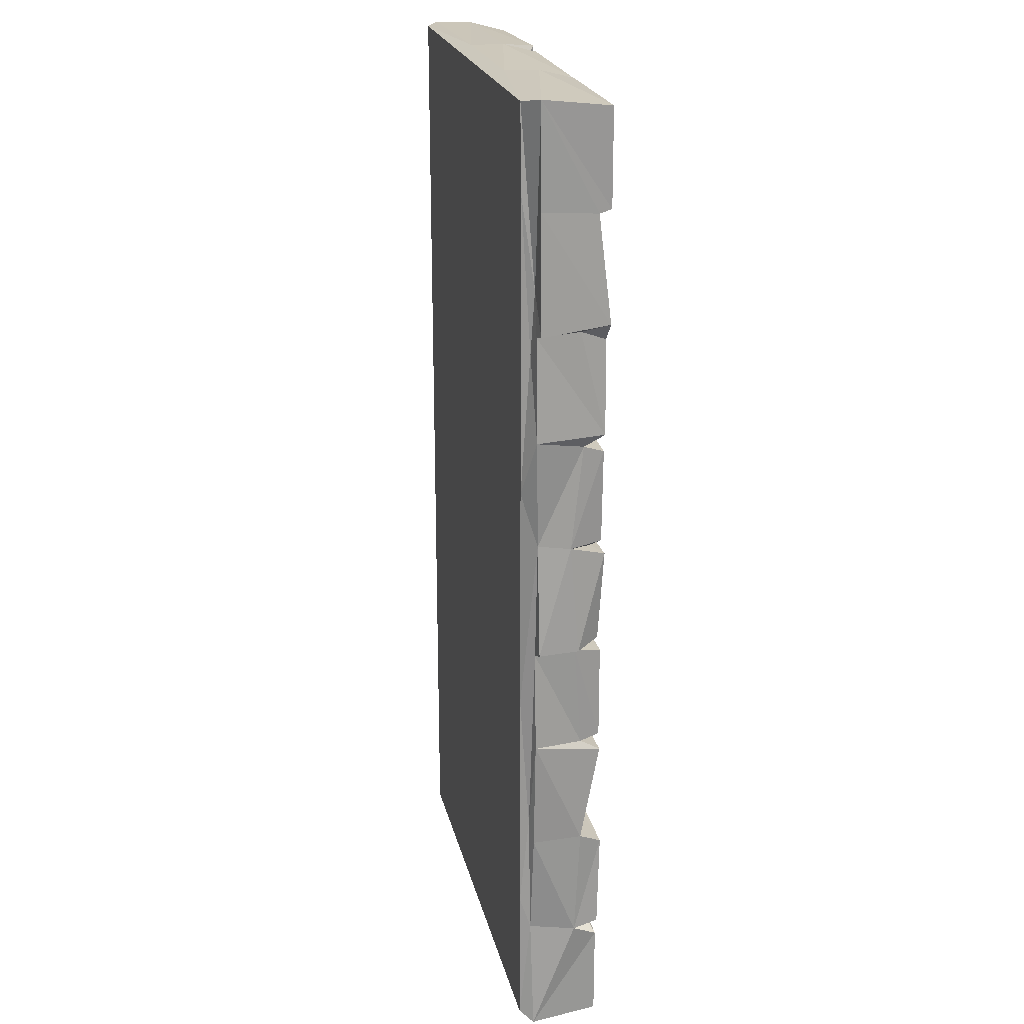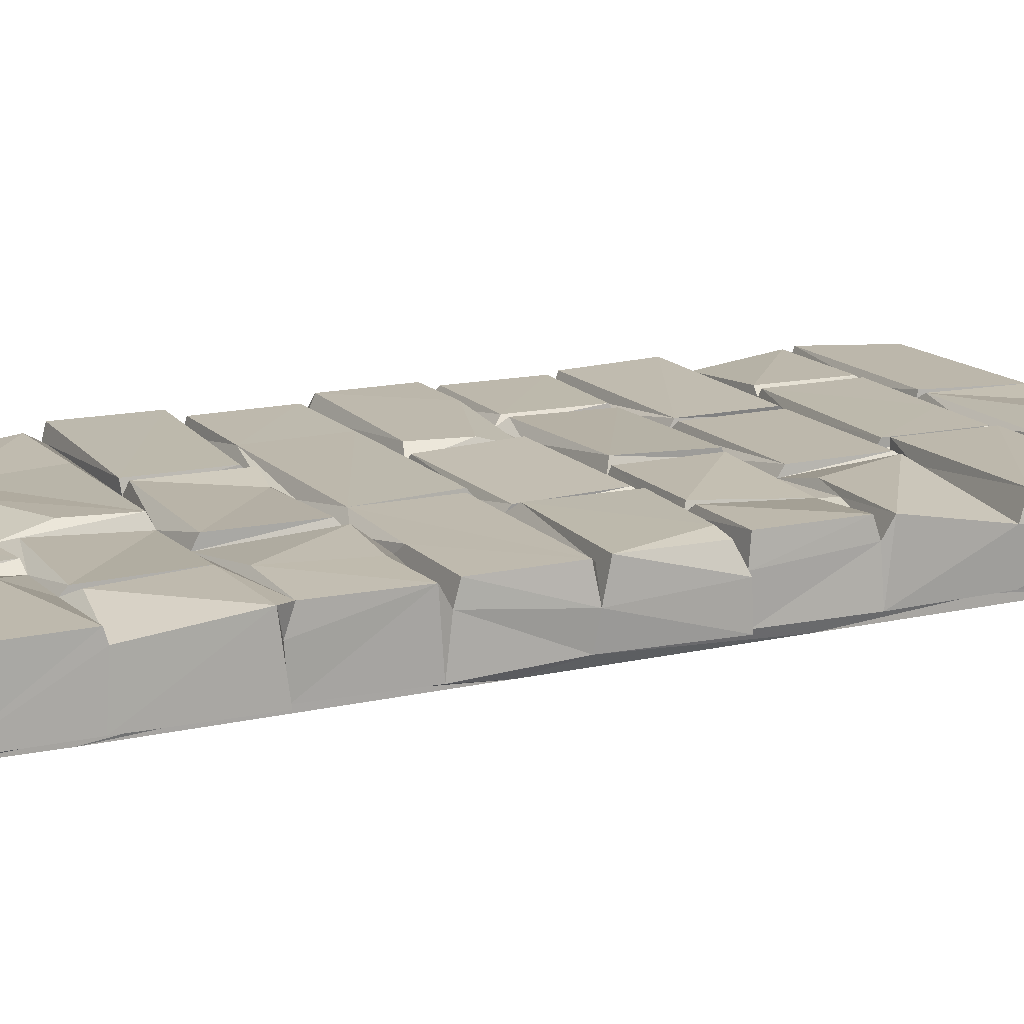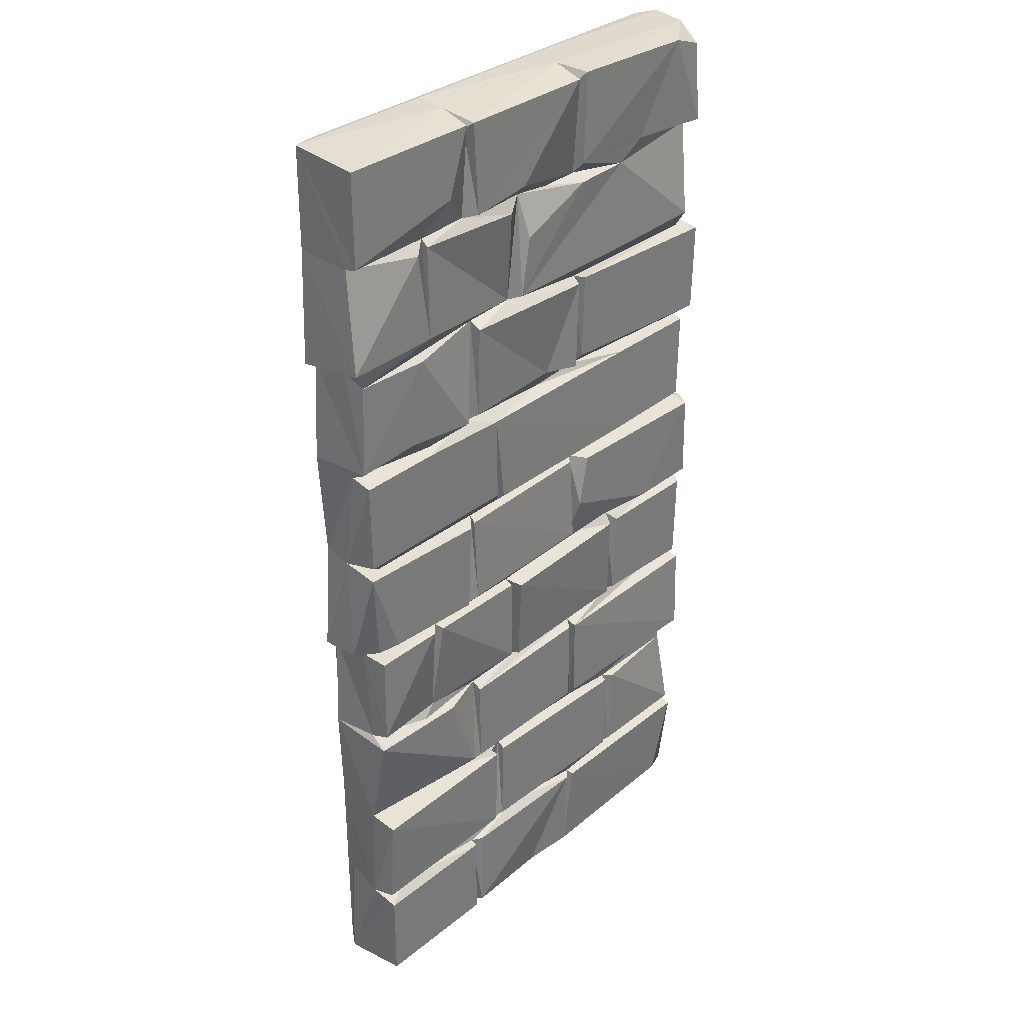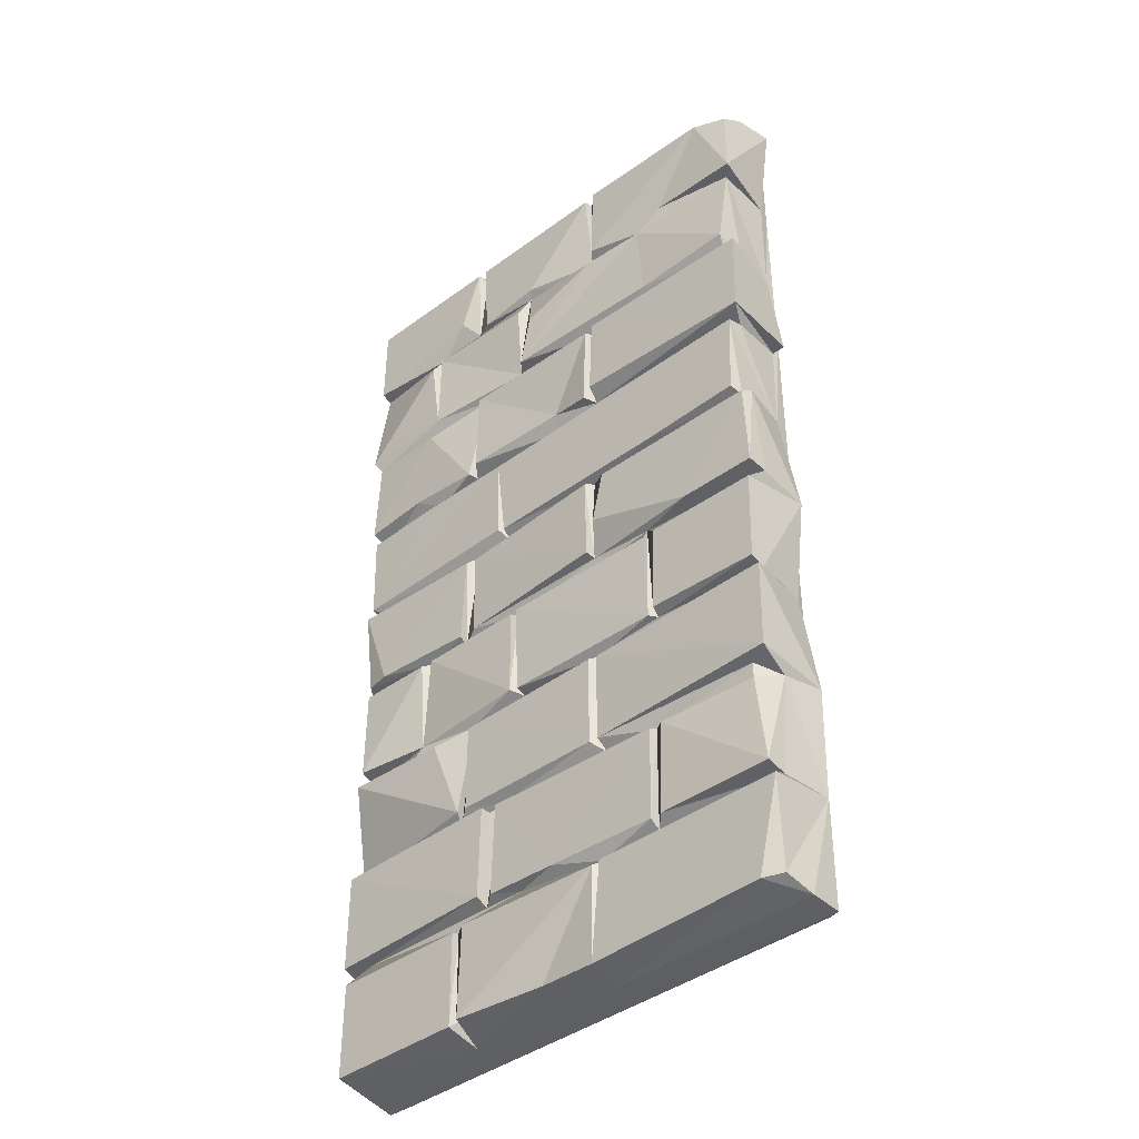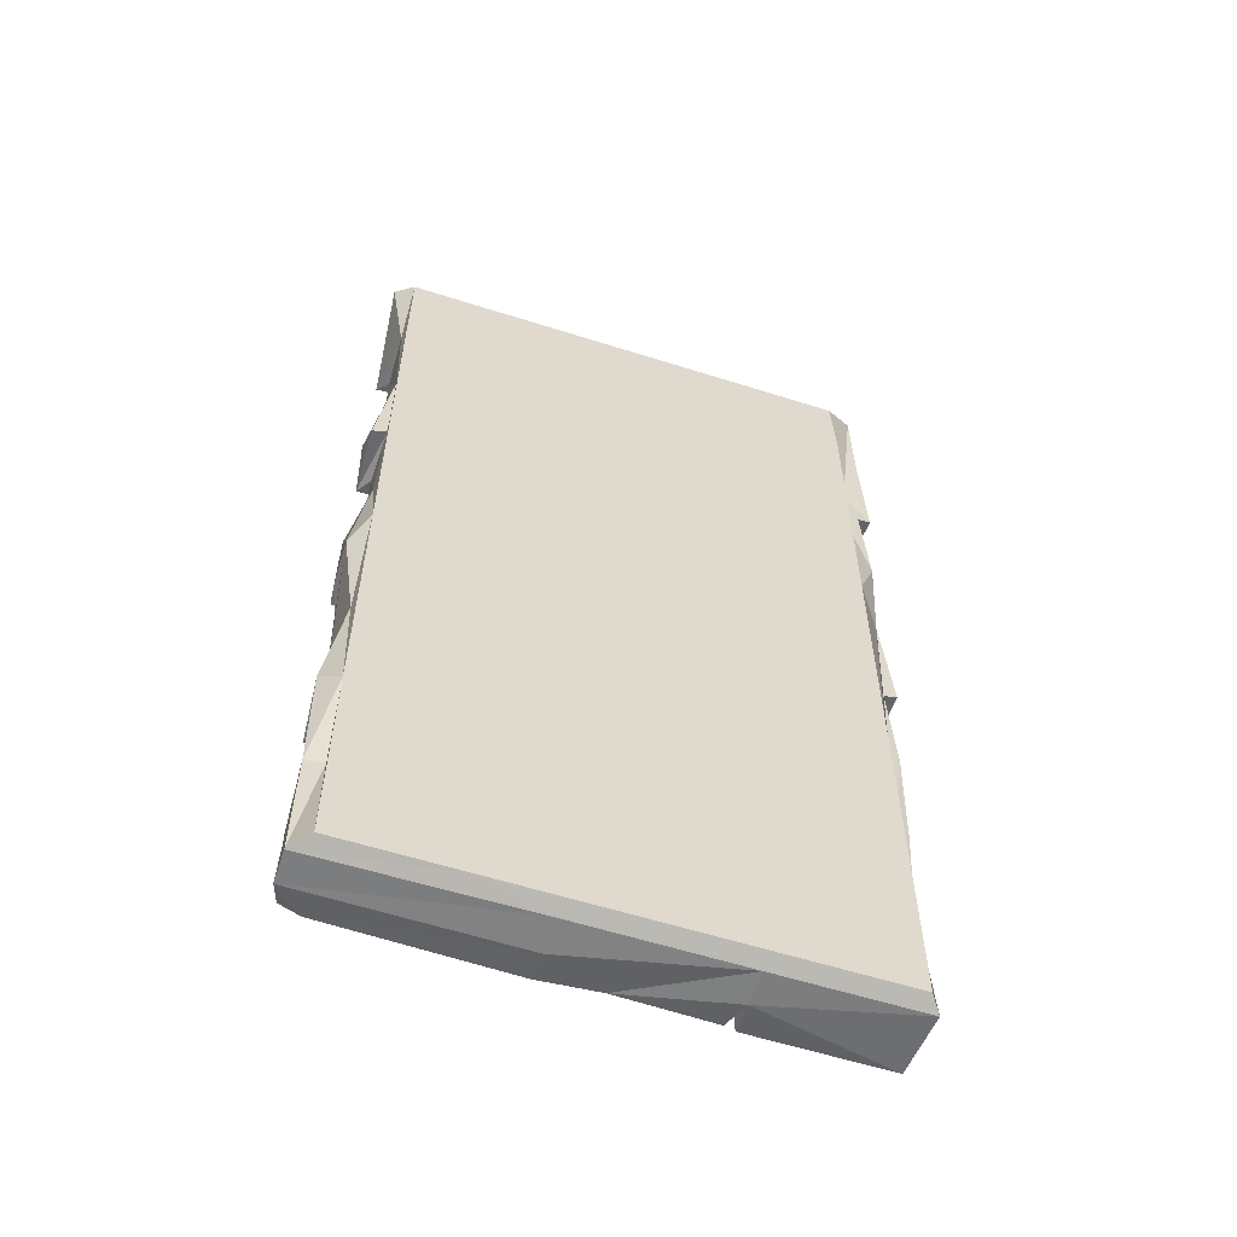
<metadata>
{"format":"obj","ext":"obj","renderer":"f3d","projection":"perspective","resolution":1024,"background":"white","views":[{"elev":22.0,"azim":-102.4,"up":"+Y"},{"elev":15.0,"azim":-116.3,"up":"+Z"},{"elev":32.6,"azim":-48.0,"up":"+Y"},{"elev":-41.8,"azim":41.6,"up":"+Y"},{"elev":-59.0,"azim":161.9,"up":"+Y"}]}
</metadata>
<code>
v 1.112 4.338 0.2815
v 1.055 4.034 0.2826
v 1.547 3.496 0.2771
v 2.527 3.917 0.2759
v 0.727 3.472 0.2744
v 1.563 3.955 0.2751
v 1.517 3.931 0.2744
v 1.504 3.445 0.2746
v 1.288 3.482 0.25
v 2.514 3.436 0.2758
v 1.62 2.811 0.2746
v 2.513 2.795 0.2788
v 2.136 2.33 0.2775
v 2.528 2.332 0.2753
v 1.056 2.233 0.2822
v 1.864 2.245 0.2592
v 2.525 1.211 0.2761
v -0.007652 1.116 0.2774
v 0.8566 1.132 0.2759
v 0.844 0.6489 0.2743
v 0.7328 5.057 0.2587
v 2.308 5.054 0.2583
v 1.511 5.059 0.2589
v 1.568 5.081 0.2577
v 0.682 5.058 0.2589
v 2.502 4.984 0.2365
v 0.5629 4.718 0.2599
v 1.098 4.617 0.2601
v 0.3996 4.525 0.2561
v 1.874 4.5 0.2478
v 1.002 4.499 0.2583
v 0.3344 4.5 0.2585
v 2.46 4.545 0.199
v 1.007 4.014 0.2245
v 0.3466 3.929 0.259
v 0.7397 3.989 0.2124
v 1.545 3.95 0.2109
v 2.453 3.366 0.2557
v 0.883 3.356 0.2587
v 2.438 2.894 0.2608
v 1.492 2.836 0.2576
v -0.05779 2.814 0.2601
v 0.6748 2.786 0.2593
v 2.533 2.819 0.2226
v 0.1047 2.333 0.2614
v 0.6536 2.301 0.2591
v 0.4471 2.252 0.2582
v 1.001 2.252 0.2582
v 2.5 2.247 0.2586
v 0.3813 2.252 0.2582
v 1.002 1.77 0.2576
v 1.557 1.675 0.2599
v 1.51 1.685 0.2586
v 1.51 1.199 0.2586
v 0.7232 1.711 0.2117
v 0.7328 1.672 0.2594
v 0.5039 1.672 0.2607
v 0.6818 1.199 0.2585
v 1.866 1.094 0.2585
v 2.423 1.11 0.2229
v 1.931 1.094 0.2596
v 0.9286 1.125 0.2585
v 2.493 0.6141 0.2583
v 1.282 0.6295 0.2588
v 0.7401 0.5497 0.2584
v 1.517 0.5275 0.2543
v -0.007774 0.5333 0.2596
v 0.6823 0.5332 0.2597
v 1.563 0.533 0.2596
v 2.527 0.5327 0.2596
v 2.508 0.067 0.2146
v 1.505 0.03975 0.2471
v -0.08064 5.059 0.2588
v -0.08034 4.575 0.2597
v 1.32 4.537 0.2089
v 2.516 4.559 0.2582
v 1.914 4.02 0.259
v 0.2733 3.479 0.2532
v -0.0473 3.358 0.2494
v 0.6859 3.427 0.2116
v 1.246 3.401 0.205
v 0.3743 3.366 0.2546
v -0.03707 2.878 0.2463
v 0.8924 2.894 0.2549
v 0.7186 2.796 0.2427
v 1.92 2.253 0.2591
v 1.64 2.293 0.2134
v 2.537 2.316 0.1728
v 1.006 2.269 0.2101
v 1.056 1.753 0.2605
v 0.3858 1.755 0.2222
v 2.494 1.735 0.1838
v 1.561 1.195 0.2589
v 1.876 1.105 0.2207
v 1.061 0.6128 0.2117
v 2.502 0.587 0.1588
v 0.6862 0.5472 0.2224
v 0.6825 0.05054 0.2588
v 0.6764 4.574 0.2236
v 1.076 4.574 0.2297
v 1.543 4.5 0.2665
v 0.7407 3.955 0.2755
v 0.4217 3.386 0.2097
v 1.915 3.366 0.2557
v 0.9358 2.831 0.2118
v 1.914 2.879 0.2592
v 0.9376 2.873 0.2594
v 0.6516 2.268 0.21
v 1.908 1.781 0.2586
v 0.733 1.199 0.2584
v 0.8623 1.13 0.2231
v 1.914 0.6141 0.2583
v 0.9135 0.6395 0.2584
v 1.858 0.6107 0.2595
v 1.865 0.5725 0.212
v 0.7285 0.06993 0.2601
v 0.7581 4.575 0.2593
v 1.521 5.022 0.2115
v 2.033 4.591 0.2468
v 0.3997 4.034 0.261
v 0.6661 3.439 0.2609
v 1.521 2.849 0.2124
v 0.7358 2.313 0.249
v 1.561 2.535 0.2771
v 1.511 2.355 0.2692
v 1.523 2.339 0.2216
v -0.003784 2.251 0.2595
v 0.4274 2.272 0.212
v 1.062 1.731 0.2117
v 1.861 2.311 0.2237
v 1.867 1.759 0.2472
v 2.487 1.762 0.2587
v 0.3222 1.689 0.2326
v 0.6693 1.146 0.2117
v 0.8507 0.613 0.212
v 0.7071 5.02 0.2116
v 1.523 4.545 0.2123
v 1.553 4.6 0.2583
v 0.3955 4.562 0.2222
v 2.438 4.036 0.2609
v 2.422 3.948 0.2101
v 1.541 3.429 0.212
v 2.461 3.39 0.1741
v 2.459 2.858 0.1985
v 0.7216 2.829 0.2115
v 1.902 1.751 0.2117
v 1.544 1.711 0.2119
v 0.9314 1.152 0.2115
v 1.579 1.132 0.212
v 2.425 1.188 0.2224
v -0.02383 0.6279 0.2624
v 0.1101 0.6161 0.2117
v 1.558 0.5475 0.2223
v 2.515 5.076 0.1084
v -0.0154 2.332 0.2406
v 2.404 0.0666 0.2481
v -0.0528 3.934 0.2479
v 2.463 3.981 0.1221
v 0.03587 2.827 0.2082
v -0.007263 1.768 0.259
v 2.524 1.69 0.2625
v -0.1068 4.02 0.2583
v -0.05601 3.392 0.1456
v -0.008308 0.05001 0.2589
v 0.6957 0.007645 0.08574
v -0.03349 0.5964 0.1341
v 2.545 0.007558 0.08528
v 0.6948 5.101 0.08557
v 2.553 5.08 -0.08669
v -0.05542 3.979 0.1235
v 2.508 1.139 0.1086
v 0.7059 0.09086 0.2089
v 1.214 0.05314 0.2346
v -0.06873 2.858 0.08292
v -0.08436 4.558 0.1979
v 1.527 5.102 0.08564
v -0.09119 5.1 -0.08669
v -0.1174 3.979 -0.08669
v 2.454 3.404 -0.1047
v 1.507 0 0.08489
v -0.07597 3.453 0.2478
v -0.04145 1.177 0.1603
v -0.03451 1.691 0.2582
v 2.545 0.5728 -0.08669
v 2.545 2.283 -0.0939
v 2.471 4.519 -0.08837
v -0.09094 2.298 0.123
v -0.0203 2.272 0.1225
v -0.01619 1.738 0.1604
v 0.6962 0.00813 -0.08648
v 1.528 5.102 -0.08669
v 0.7204 5.101 -0.08631
v 2.53 3.392 -0.09431
v 2.466 2.872 -0.0678
v -0.09171 2.289 -0.08041
v 2.472 1.734 -0.1008
v -0.09497 4.579 -0.08669
v -0.04516 3.959 -0.09314
v 2.453 3.953 -0.1045
v -0.07397 3.43 -0.09424
v -0.01826 2.258 -0.08669
v -0.04282 1.733 -0.08669
v 0.03252 1.253 -0.1042
v 2.555 1.157 -0.09508
v -0.02137 1.156 -0.08939
v 2.454 0.5691 -0.1039
v -0.01932 0.008208 -0.08669
v 1.539 0.008835 -0.08669
v 1.696 5.071 -0.1528
v 2.456 5.071 -0.1527
v 2.457 4.484 -0.1527
v 2.456 2.485 -0.1524
v 2.457 1.113 -0.1527
v 0.0312 0.05623 -0.1528
v 0.03257 3.854 -0.1048
v 2.456 0.05605 -0.1527
v 0.01337 4.175 -0.08811
v 0.0489 5.072 -0.1531
v 2.457 3.543 -0.1527
v -0.04586 2.877 -0.08184
v 0.01731 0.6109 -0.09746
v 2.545 0.007726 -0.07916
v 0.03217 4.641 -0.153
v 0.03264 3.132 -0.1528
v 0.03217 1.976 -0.153
v 0.03153 0.7783 -0.1527
v 1.848 0.05627 -0.1528
f 101 100 1
f 1 100 2
f 4 6 10
f 8 7 9
f 6 3 10
f 7 102 9
f 102 5 9
f 12 11 124 13
f 12 13 14
f 13 124 126
f 161 52 17
f 17 52 93
f 19 18 20
f 20 18 151
f 25 73 27
f 22 24 138
f 25 27 99
f 22 138 119
f 22 119 76
f 23 21 117
f 23 117 28
f 23 28 137
f 26 22 76
f 27 73 74
f 27 139 99
f 28 100 75
f 137 28 75
f 175 162 32
f 33 30 140
f 31 29 34
f 30 101 2
f 2 101 1
f 140 30 77
f 29 120 34
f 30 2 77
f 34 102 7
f 36 35 121
f 3 6 37
f 35 78 121
f 37 7 8
f 78 103 121
f 106 104 39
f 38 104 40
f 39 82 83
f 104 106 40
f 39 83 84
f 39 107 106
f 12 144 11
f 42 155 45
f 43 42 45
f 43 45 46
f 12 14 44
f 44 14 88
f 127 160 50
f 16 15 131
f 49 86 132
f 131 15 90
f 48 47 51
f 86 109 132
f 50 160 91
f 133 183 57
f 55 57 58
f 53 56 54
f 54 56 110
f 57 183 58
f 58 183 182
f 93 150 17
f 134 18 19
f 60 61 63
f 59 62 64
f 62 113 64
f 61 112 63
f 111 19 20
f 59 64 114
f 18 166 151
f 64 113 95
f 66 65 116
f 68 67 164
f 70 156 71
f 66 116 173
f 68 164 98
f 66 173 72
f 70 69 156
f 69 72 156
f 154 24 22
f 139 27 74
f 100 28 117
f 99 29 31
f 120 32 162
f 37 77 2
f 157 35 36
f 6 4 141
f 5 102 36
f 35 157 181
f 78 35 181
f 78 181 163
f 5 81 9
f 142 8 9
f 142 10 3
f 80 103 82
f 39 80 82
f 39 104 81
f 82 79 83
f 39 105 107
f 41 85 125
f 125 85 123
f 46 45 128
f 130 13 126
f 16 87 15
f 88 130 86
f 88 86 49
f 16 131 130
f 86 130 109
f 129 90 15
f 47 128 91
f 51 47 91
f 146 132 109
f 189 183 133
f 55 133 57
f 161 92 52
f 110 56 55
f 148 54 110
f 59 149 62
f 62 148 113
f 61 94 112
f 94 59 114
f 151 152 20
f 152 67 68
f 95 65 66
f 72 69 153
f 176 21 23
f 73 177 74
f 99 139 29
f 75 100 101
f 120 29 139
f 2 100 34
f 3 37 142
f 79 174 83
f 144 38 40
f 122 106 107
f 144 40 106
f 105 85 41
f 42 43 159
f 126 41 125
f 155 42 187
f 130 88 13
f 128 108 46
f 89 48 51
f 147 131 90
f 93 52 149
f 111 134 19
f 60 94 61
f 59 94 149
f 111 20 135
f 135 20 152
f 135 95 113
f 153 114 64
f 152 68 97
f 69 70 115
f 70 96 115
f 68 98 97
f 153 66 72
f 65 97 116
f 67 207 164
f 165 98 164
f 73 25 168
f 136 25 99
f 138 24 137
f 21 136 117
f 118 23 137
f 175 139 74
f 99 100 117
f 158 33 140
f 170 157 162
f 157 120 162
f 34 37 2
f 102 34 36
f 37 34 7
f 6 141 37
f 157 170 181
f 121 80 36
f 36 80 5
f 80 81 5
f 142 143 10
f 103 163 79 82
f 143 104 38
f 105 39 84
f 105 122 107
f 41 126 122
f 145 85 105
f 85 145 123
f 11 122 124
f 108 43 46
f 155 128 45
f 87 130 126
f 88 14 13
f 108 47 48
f 108 48 89
f 87 89 15
f 15 89 129
f 49 132 92
f 109 130 146
f 129 147 90
f 110 55 134
f 52 147 149
f 134 148 110
f 148 149 54
f 94 93 149
f 94 150 93
f 134 182 18
f 149 148 62
f 171 63 96
f 94 114 115
f 113 148 135
f 112 94 115
f 95 153 64
f 114 153 115
f 112 96 63
f 95 97 65
f 115 153 69
f 97 172 116
f 156 72 180
f 24 118 137
f 117 136 99
f 177 175 74
f 119 138 30
f 30 138 137
f 33 76 119
f 175 32 139
f 99 31 100
f 75 101 137
f 101 30 137
f 30 33 119
f 32 120 139
f 31 34 100
f 34 120 36
f 77 37 141
f 140 77 141
f 36 120 157
f 37 8 142
f 78 163 103
f 121 103 80
f 142 9 81
f 142 104 143
f 104 142 81
f 39 81 80
f 174 159 83
f 84 83 145
f 145 105 84
f 106 122 144
f 83 159 145
f 41 122 105
f 11 144 122
f 12 44 144
f 159 43 145
f 145 43 108
f 123 145 108
f 124 122 126
f 155 188 128
f 126 125 123
f 126 123 89
f 123 108 89
f 126 89 87
f 127 128 188
f 127 50 128
f 128 47 108
f 87 16 130
f 50 91 128
f 129 89 51
f 130 131 146
f 91 160 189
f 91 189 133
f 51 91 55
f 51 55 129
f 131 147 146
f 132 146 92
f 55 91 133
f 147 129 56
f 146 147 52
f 146 52 92
f 56 129 55
f 56 53 147
f 53 54 147
f 58 134 55
f 54 149 147
f 58 182 134
f 134 111 148
f 150 94 60
f 135 148 111
f 166 152 151
f 112 115 96
f 135 152 97
f 135 97 95
f 66 153 95
f 97 98 172
f 174 42 159
f 127 188 160
f 17 150 171
f 172 165 116
f 207 165 164
f 141 158 140
f 171 150 60
f 18 182 166
f 180 72 173
f 167 71 156
f 136 168 25
f 176 23 118
f 22 26 154
f 118 24 176
f 175 197 162
f 166 67 152
f 184 70 71
f 24 154 176
f 162 197 178
f 141 4 158
f 79 163 174
f 42 174 187
f 188 189 160
f 60 63 171
f 70 184 96
f 67 166 207
f 180 167 156
f 194 38 144
f 177 197 175
f 186 76 33
f 143 38 194
f 172 98 165
f 154 26 169
f 165 173 116
f 177 73 168
f 169 26 76
f 162 198 170
f 170 198 181
f 155 187 188
f 178 198 162
f 4 199 158
f 163 220 174
f 208 167 180
f 21 192 136
f 143 179 10
f 176 192 21
f 220 163 200
f 44 88 185
f 190 173 165
f 194 179 143
f 174 195 187
f 185 88 49
f 171 204 17
f 184 71 167
f 181 200 163
f 161 196 92
f 205 166 182
f 171 96 184
f 161 17 204
f 199 33 158
f 49 92 185
f 205 221 166
f 222 184 167
f 192 168 136
f 195 188 187
f 188 201 189
f 183 202 182
f 169 76 186
f 174 220 195
f 196 185 92
f 202 183 189
f 179 193 10
f 44 194 144
f 186 33 199
f 173 190 180
f 191 176 154
f 169 191 154
f 192 177 168
f 191 192 176
f 198 200 181
f 199 4 10 193
f 194 44 185
f 195 201 188
f 182 202 205
f 204 171 184
f 166 221 207
f 207 190 165
f 190 208 180
f 208 222 167
f 211 186 199
f 220 201 195
f 201 202 189
f 196 161 204
f 192 218 177
f 210 191 169
f 217 177 218
f 197 177 217
f 210 169 186
f 211 210 186
f 178 197 217
f 178 217 198
f 217 223 215
f 198 217 215
f 198 215 200
f 215 224 200
f 199 193 179
f 212 185 196
f 202 201 203
f 203 201 225
f 202 203 205
f 205 203 221
f 213 204 184
f 206 213 184
f 207 221 214
f 216 206 222
f 206 184 222
f 214 227 190
f 227 208 190
f 227 222 208
f 214 190 207
f 209 218 192
f 209 192 191
f 210 209 191
f 218 223 217
f 219 211 199
f 194 185 212
f 213 196 204
f 203 226 221
f 221 226 214
f 220 225 201
f 222 227 216
f 215 223 224
f 219 199 179
f 219 179 194
f 212 219 194
f 200 224 220
f 213 212 196
f 203 225 226
f 213 206 216
f 220 224 225
f 218 209 223
f 209 210 224
f 210 211 224
f 224 211 219
f 223 209 224
f 225 224 219
f 225 219 212
f 225 212 226
f 213 227 212
f 213 216 227
f 226 212 214
f 212 227 214

</code>
